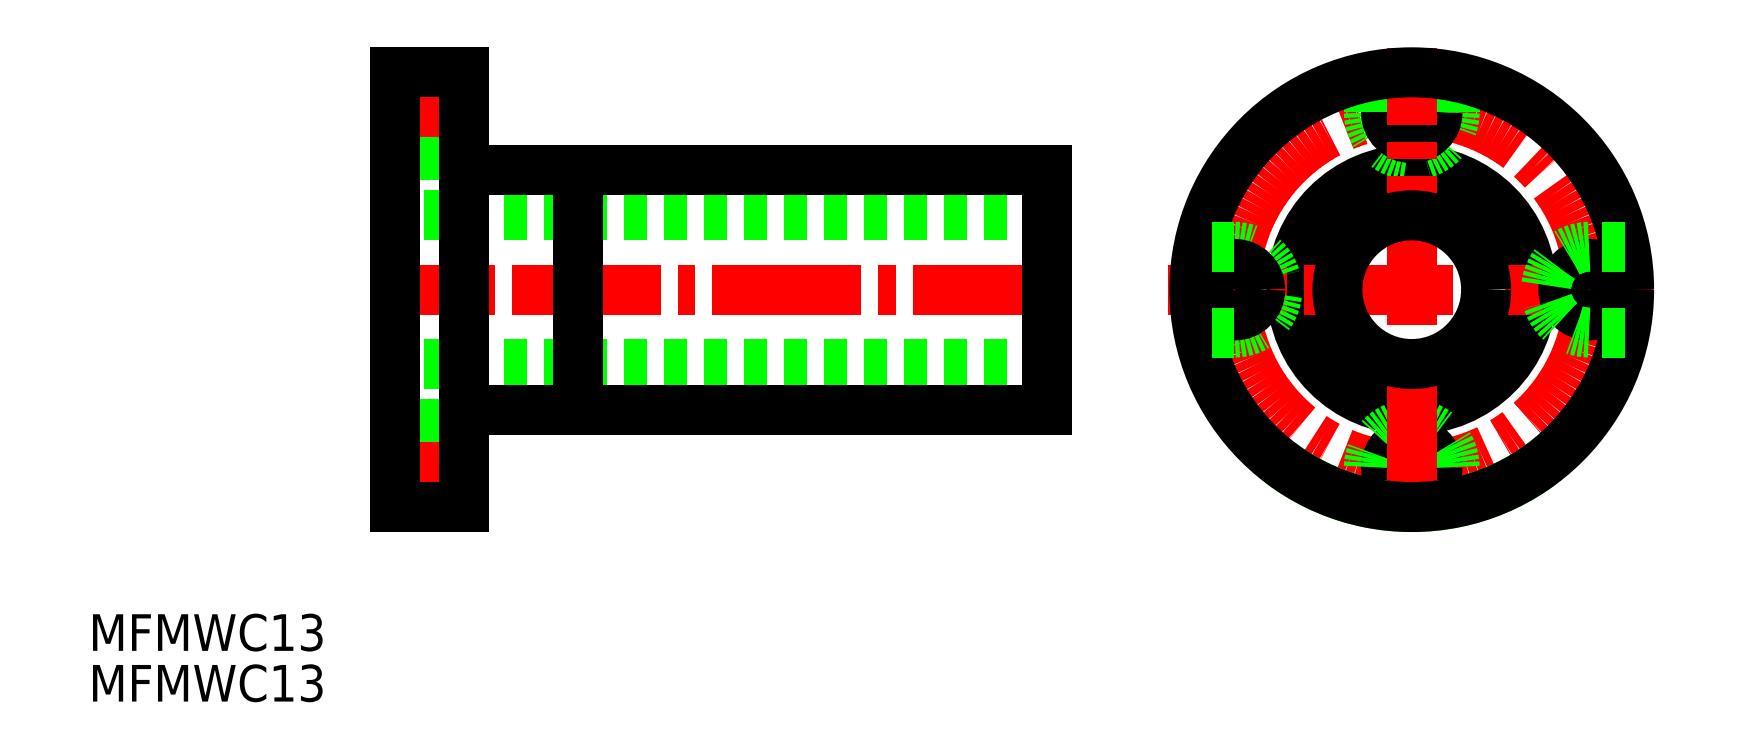
<metadata>
{"format":"dxf","ext":"dxf","renderer":"ezdxf+matplotlib","layout":"modelspace","background":"white","min_lineweight":24,"dpi":150}
</metadata>
<code>
0
SECTION
2
ENTITIES
0
TEXT
8
0
10
79.51
20
143.1
30
0
40
3.2
1
MFMWC13
0
TEXT
8
0
10
79.51
20
138.7
30
0
40
3.2
1
MFMWC13
0
CIRCLE
8
0
10
195.2
20
174.7
30
0
40
10.5
0
CIRCLE
8
CENTER
10
195.2
20
174.7
30
0
40
15.5
0
ARC
8
0
10
195.2
20
174.7
30
0
40
19
50
232.8
51
307.2
0
ARC
8
0
10
195.2
20
190.2
30
0
40
3.75
50
180
51
0
0
CIRCLE
8
0
10
195.2
20
190.2
30
0
40
2.25
0
LINE
8
0
10
191.4
20
190.2
30
0
11
191.4
21
193.3
31
0
0
LINE
8
0
10
198.9
20
190.2
30
0
11
198.9
21
193.3
31
0
0
CIRCLE
8
0
10
195.2
20
159.2
30
0
40
2.25
0
ARC
8
0
10
195.2
20
159.2
30
0
40
3.75
50
0
51
180
0
LINE
8
0
10
198.9
20
156.1
30
0
11
198.9
21
159.2
31
0
0
LINE
8
0
10
191.4
20
156.1
30
0
11
191.4
21
159.2
31
0
0
LINE
8
CENTER
10
195.2
20
154.1
30
0
11
195.2
21
195.9
31
0
0
LINE
8
CENTER
10
216.3
20
174.7
30
0
11
173.9
21
174.7
31
0
0
CIRCLE
8
0
10
195.2
20
174.7
30
0
40
19
0
CIRCLE
8
0
10
195.2
20
174.7
30
0
40
6.5
0
LINE
8
0
10
163.3
20
181.2
30
0
11
106.3
21
181.2
31
0
0
LINE
8
0
10
163.3
20
185.2
30
0
11
112.3
21
185.2
31
0
0
LINE
8
0
10
163.3
20
174.7
30
0
11
163.3
21
185.2
31
0
0
LINE
8
0
10
112.3
20
192.5
30
0
11
110.4
21
192.5
31
0
0
LINE
8
0
10
110.4
20
186.5
30
0
11
106.3
21
186.5
31
0
0
LINE
8
0
10
112.3
20
188
30
0
11
110.4
21
188
31
0
0
LINE
8
0
10
110.4
20
186.5
30
0
11
110.4
21
193.7
31
0
0
LINE
8
CENTER
10
113.4
20
190.2
30
0
11
105.6
21
190.2
31
0
0
LINE
8
CENTER
10
164.6
20
174.7
30
0
11
104.9
21
174.7
31
0
0
LINE
8
0
10
163.3
20
168.2
30
0
11
106.3
21
168.2
31
0
0
LINE
8
0
10
163.3
20
164.2
30
0
11
112.3
21
164.2
31
0
0
LINE
8
0
10
163.3
20
174.7
30
0
11
163.3
21
164.2
31
0
0
LINE
8
0
10
112.3
20
157
30
0
11
110.4
21
157
31
0
0
LINE
8
0
10
110.4
20
163
30
0
11
106.3
21
163
31
0
0
LINE
8
0
10
112.3
20
161.5
30
0
11
110.4
21
161.5
31
0
0
LINE
8
0
10
110.4
20
163
30
0
11
110.4
21
155.7
31
0
0
LINE
8
CENTER
10
113.4
20
159.2
30
0
11
105.6
21
159.2
31
0
0
LINE
8
0
10
112.3
20
193.7
30
0
11
106.3
21
193.7
31
0
0
LINE
8
0
10
112.3
20
155.7
30
0
11
106.3
21
155.7
31
0
0
LINE
8
0
10
106.3
20
155.7
30
0
11
106.3
21
193.7
31
0
0
LINE
8
0
10
112.3
20
155.7
30
0
11
112.3
21
193.7
31
0
0
ARC
8
0
10
179.7
20
174.7
30
0
40
3.75
50
270
51
90
0
CIRCLE
8
0
10
179.7
20
174.7
30
0
40
2.25
0
LINE
8
0
10
179.7
20
171
30
0
11
176.6
21
171
31
0
0
LINE
8
0
10
179.7
20
178.5
30
0
11
176.6
21
178.5
31
0
0
CIRCLE
8
0
10
210.7
20
174.7
30
0
40
2.25
0
ARC
8
0
10
210.7
20
174.7
30
0
40
3.75
50
90
51
270
0
LINE
8
0
10
213.8
20
178.5
30
0
11
210.7
21
178.5
31
0
0
LINE
8
0
10
213.8
20
171
30
0
11
210.7
21
171
31
0
0
LINE
8
0
10
122.3
20
164.2
30
0
11
122.3
21
185.2
31
0
0
VIEWPORT
8
0
10
5.614
20
3.902
30
0
40
9.313
41
6.293
68
     1
69
     1
0
VIEWPORT
8
0
10
5.614
20
3.902
30
0
40
8.982
41
6.243
68
     2
69
     2
0
ENDSEC
0
EOF

</code>
